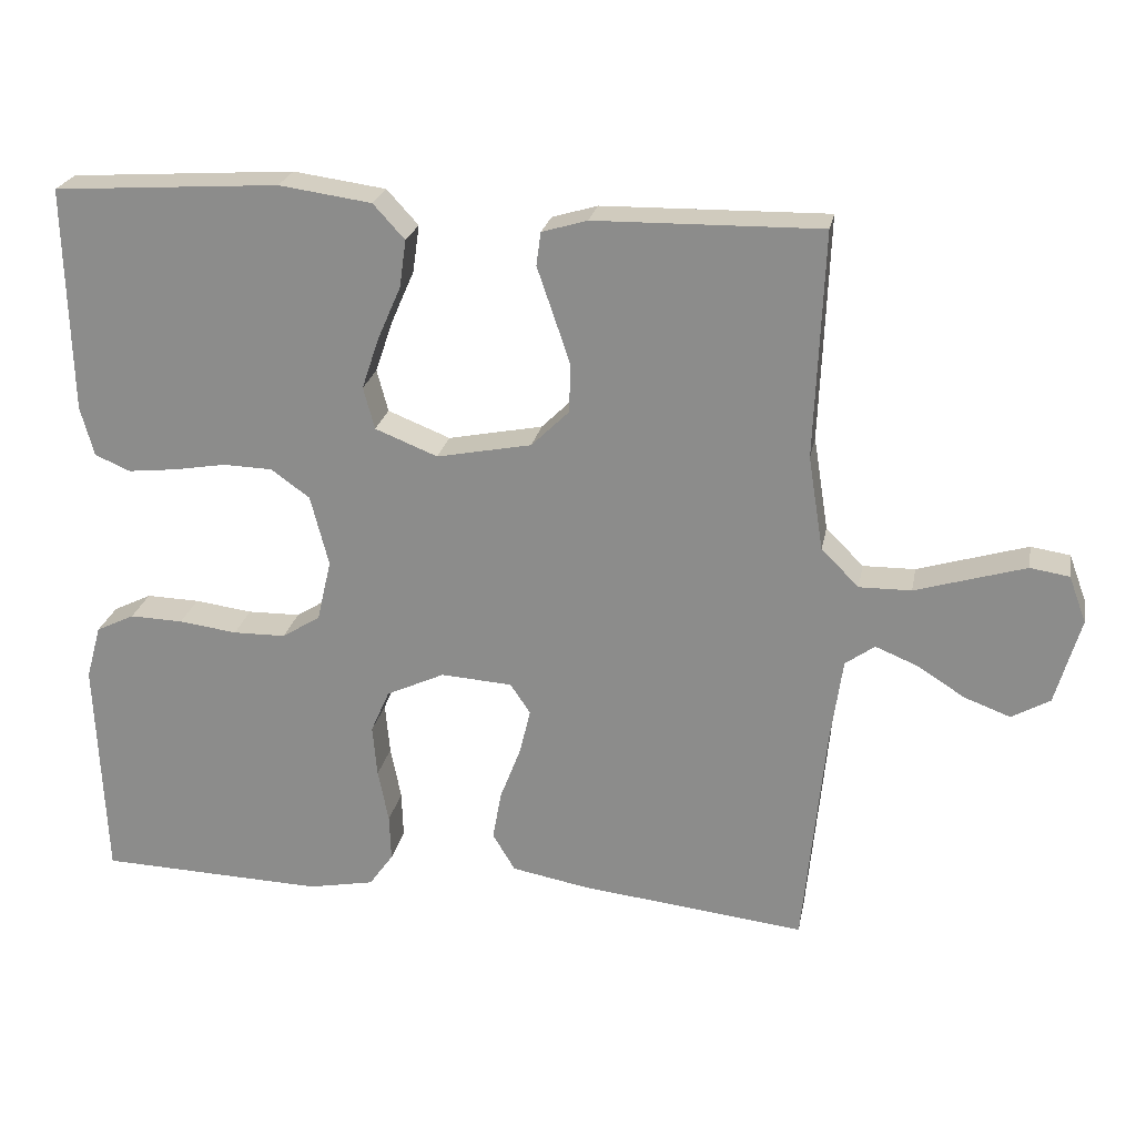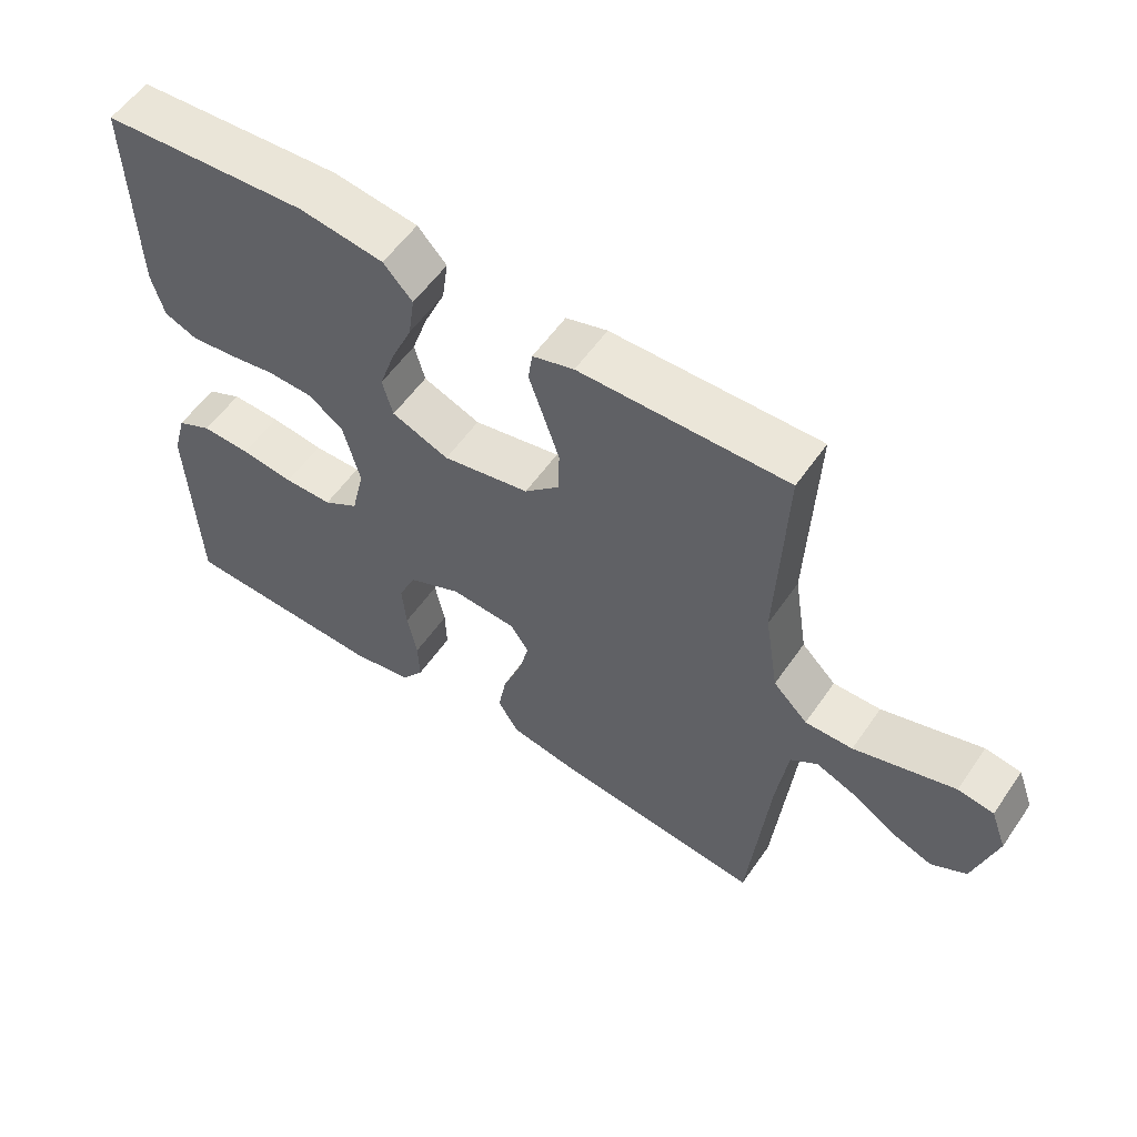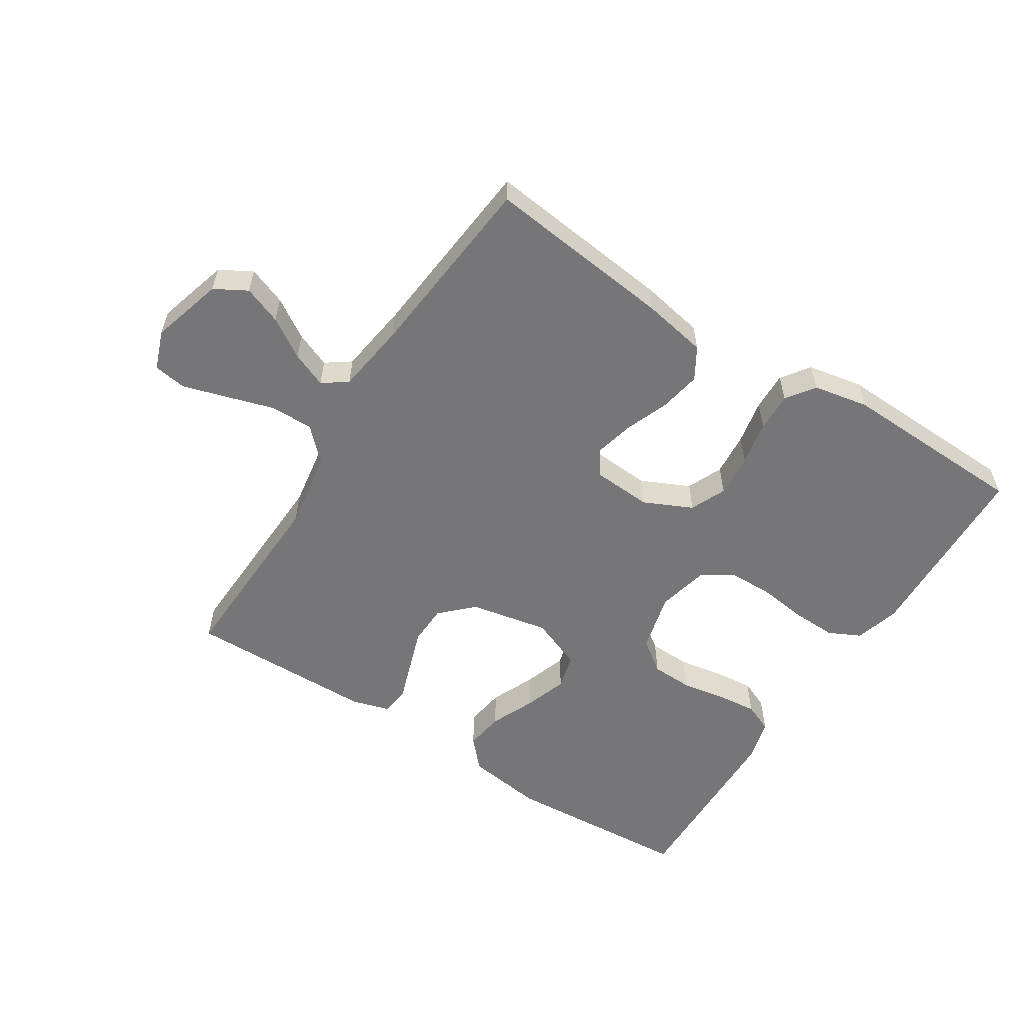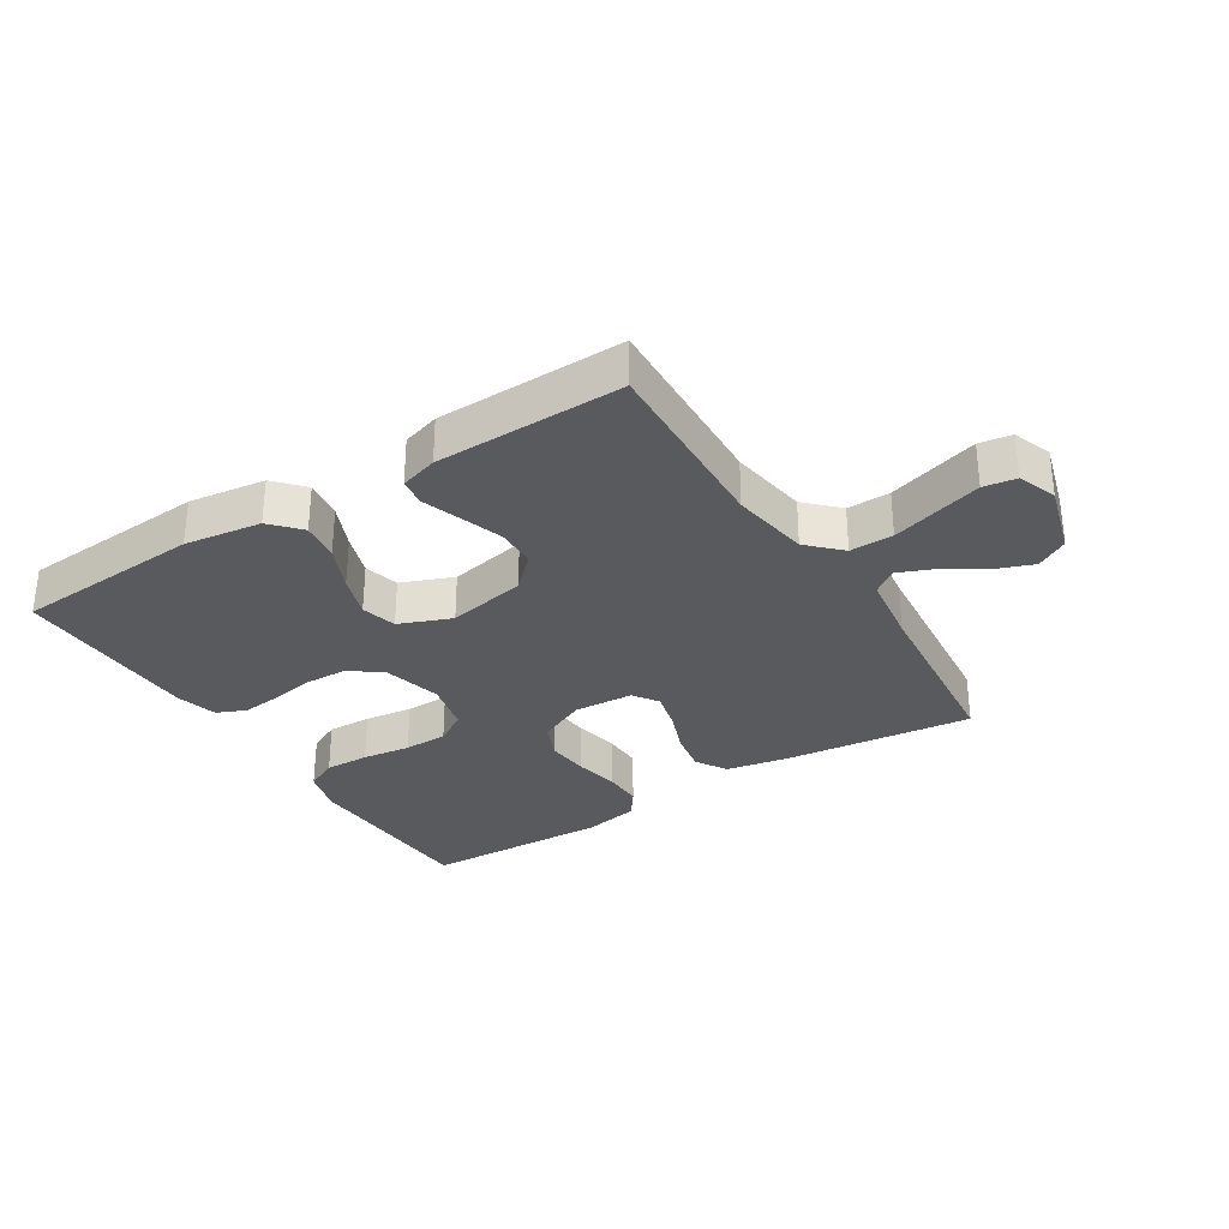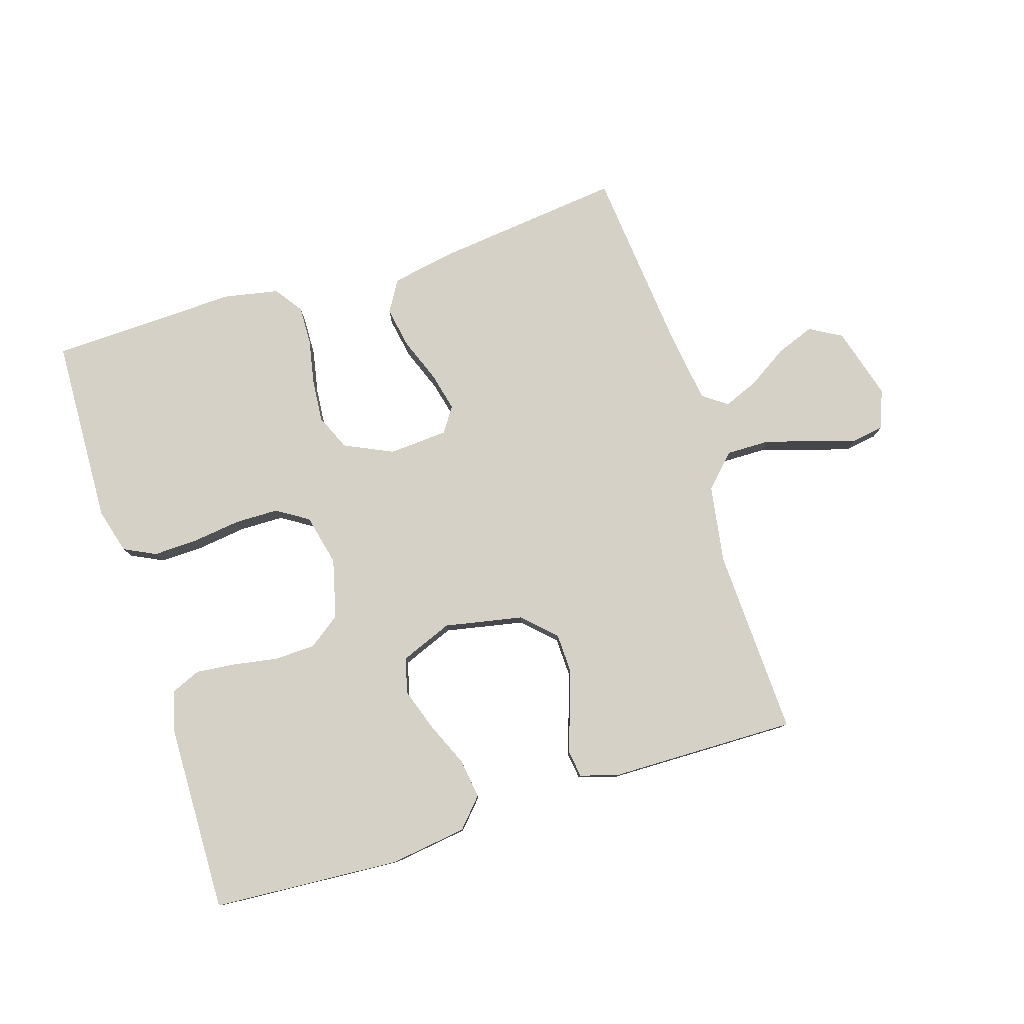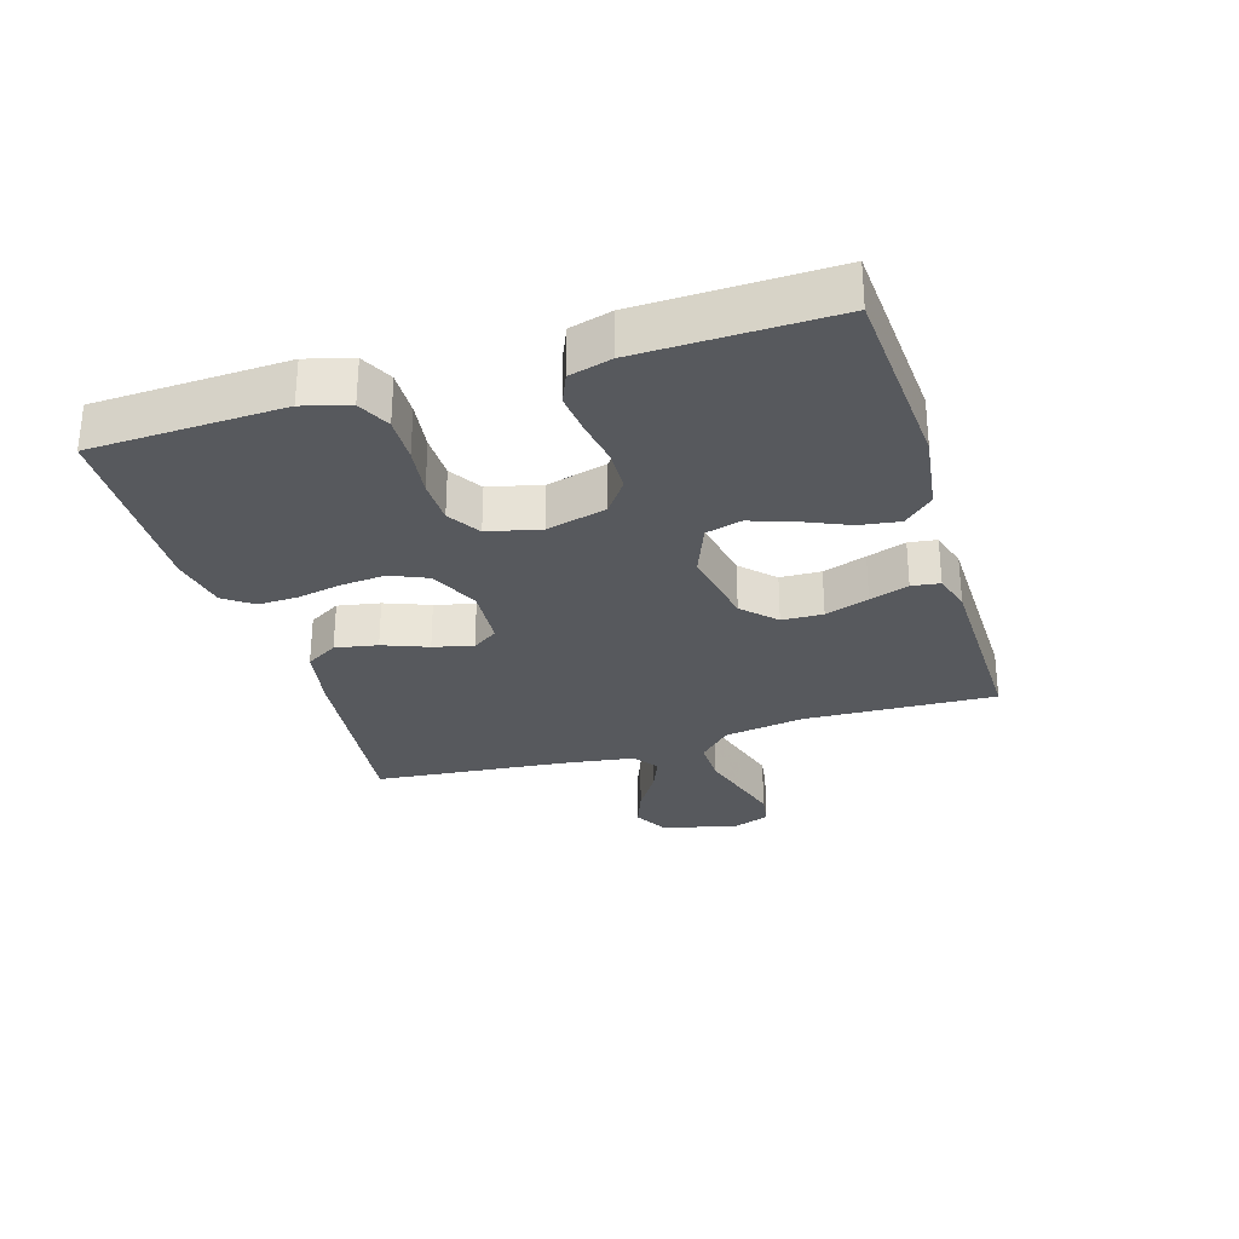
<metadata>
{"format":"obj","ext":"obj","renderer":"f3d","projection":"perspective","resolution":1024,"background":"white","views":[{"elev":23.7,"azim":10.8,"up":"+Z"},{"elev":56.5,"azim":34.3,"up":"+Z"},{"elev":-56.9,"azim":147.4,"up":"+Y"},{"elev":-31.4,"azim":32.1,"up":"+Y"},{"elev":79.5,"azim":-17.5,"up":"+Y"},{"elev":-29.3,"azim":-73.1,"up":"+Y"}]}
</metadata>
<code>
v 0.5 0.07 -0.5
v 0.2 0.07 -0.466
v 0.098 0.07 -0.447
v 0.068 0.07 -0.397
v 0.08 0.07 -0.331
v 0.107 0.07 -0.261
v 0.122 0.07 -0.199
v 0.095 0.07 -0.159
v 0 0.07 -0.153
v -0.077 0.07 -0.189
v -0.102 0.07 -0.246
v -0.096 0.07 -0.315
v -0.082 0.07 -0.386
v -0.08 0.07 -0.448
v -0.112 0.07 -0.493
v -0.2 0.07 -0.51
v -0.5 0.07 -0.5
v -0.512 0.07 -0.2
v -0.492 0.07 -0.128
v -0.441 0.07 -0.103
v -0.37 0.07 -0.105
v -0.293 0.07 -0.115
v -0.223 0.07 -0.114
v -0.172 0.07 -0.082
v -0.153 0.07 0
v -0.177 0.07 0.094
v -0.228 0.07 0.131
v -0.294 0.07 0.133
v -0.364 0.07 0.121
v -0.428 0.07 0.114
v -0.475 0.07 0.134
v -0.493 0.07 0.2
v -0.5 0.07 0.5
v -0.2 0.07 0.52
v -0.077 0.07 0.503
v -0.035 0.07 0.457
v -0.044 0.07 0.394
v -0.075 0.07 0.323
v -0.098 0.07 0.255
v -0.083 0.07 0.199
v 0 0.07 0.166
v 0.126 0.07 0.191
v 0.176 0.07 0.24
v 0.178 0.07 0.304
v 0.155 0.07 0.372
v 0.134 0.07 0.433
v 0.14 0.07 0.477
v 0.2 0.07 0.495
v 0.5 0.07 0.5
v 0.488 0.07 0.2
v 0.508 0.07 0.075
v 0.558 0.07 0.025
v 0.627 0.07 0.026
v 0.703 0.07 0.049
v 0.773 0.07 0.07
v 0.825 0.07 0.062
v 0.848 0.07 0
v 0.815 0.07 -0.115
v 0.764 0.07 -0.144
v 0.703 0.07 -0.121
v 0.64 0.07 -0.081
v 0.584 0.07 -0.058
v 0.545 0.07 -0.086
v 0.529 0.07 -0.2
v 0.5 0 -0.5
v 0.2 0 -0.466
v 0.098 0 -0.447
v 0.068 0 -0.397
v 0.08 0 -0.331
v 0.107 0 -0.261
v 0.122 0 -0.199
v 0.095 0 -0.159
v 0 0 -0.153
v -0.077 0 -0.189
v -0.102 0 -0.246
v -0.096 0 -0.315
v -0.082 0 -0.386
v -0.08 0 -0.448
v -0.112 0 -0.493
v -0.2 0 -0.51
v -0.5 0 -0.5
v -0.512 0 -0.2
v -0.492 0 -0.128
v -0.441 0 -0.103
v -0.37 0 -0.105
v -0.293 0 -0.115
v -0.223 0 -0.114
v -0.172 0 -0.082
v -0.153 0 0
v -0.177 0 0.094
v -0.228 0 0.131
v -0.294 0 0.133
v -0.364 0 0.121
v -0.428 0 0.114
v -0.475 0 0.134
v -0.493 0 0.2
v -0.5 0 0.5
v -0.2 0 0.52
v -0.077 0 0.503
v -0.035 0 0.457
v -0.044 0 0.394
v -0.075 0 0.323
v -0.098 0 0.255
v -0.083 0 0.199
v 0 0 0.166
v 0.126 0 0.191
v 0.176 0 0.24
v 0.178 0 0.304
v 0.155 0 0.372
v 0.134 0 0.433
v 0.14 0 0.477
v 0.2 0 0.495
v 0.5 0 0.5
v 0.488 0 0.2
v 0.508 0 0.075
v 0.558 0 0.025
v 0.627 0 0.026
v 0.703 0 0.049
v 0.773 0 0.07
v 0.825 0 0.062
v 0.848 0 0
v 0.815 0 -0.115
v 0.764 0 -0.144
v 0.703 0 -0.121
v 0.64 0 -0.081
v 0.584 0 -0.058
v 0.545 0 -0.086
v 0.529 0 -0.2
f 58 59 60 61
f 58 61 62
f 57 58 62
f 56 57 62
f 53 54 55 56
f 53 56 62
f 52 53 62 63
f 47 48 49 50
f 45 46 47 50
f 44 45 50 51
f 43 44 51 52
f 35 36 37 38
f 35 38 39
f 34 35 39
f 33 34 39 40
f 31 32 33 40
f 28 29 30 31
f 19 20 21 22
f 19 22 23
f 18 19 23
f 17 18 23
f 16 17 23 24
f 12 13 14 15
f 11 12 15 16
f 3 4 5 6
f 3 6 7
f 64 1 2 3
f 64 3 7
f 63 64 7 8
f 42 43 52 63
f 41 42 63 8
f 28 31 40 41
f 27 28 41
f 26 27 41
f 25 26 41 8
f 11 16 24 25
f 10 11 25
f 9 10 25
f 8 9 25
f 125 124 123 122
f 126 125 122
f 126 122 121
f 126 121 120
f 120 119 118 117
f 126 120 117
f 127 126 117 116
f 114 113 112 111
f 114 111 110 109
f 115 114 109 108
f 116 115 108 107
f 102 101 100 99
f 103 102 99
f 103 99 98
f 104 103 98 97
f 104 97 96 95
f 95 94 93 92
f 86 85 84 83
f 87 86 83
f 87 83 82
f 87 82 81
f 88 87 81 80
f 79 78 77 76
f 80 79 76 75
f 70 69 68 67
f 71 70 67
f 67 66 65 128
f 71 67 128
f 72 71 128 127
f 127 116 107 106
f 72 127 106 105
f 105 104 95 92
f 105 92 91
f 105 91 90
f 72 105 90 89
f 89 88 80 75
f 89 75 74
f 89 74 73
f 89 73 72
f 1 65 66 2
f 2 66 67 3
f 3 67 68 4
f 4 68 69 5
f 5 69 70 6
f 6 70 71 7
f 7 71 72 8
f 8 72 73 9
f 9 73 74 10
f 10 74 75 11
f 11 75 76 12
f 12 76 77 13
f 13 77 78 14
f 14 78 79 15
f 15 79 80 16
f 16 80 81 17
f 17 81 82 18
f 18 82 83 19
f 19 83 84 20
f 20 84 85 21
f 21 85 86 22
f 22 86 87 23
f 23 87 88 24
f 24 88 89 25
f 25 89 90 26
f 26 90 91 27
f 27 91 92 28
f 28 92 93 29
f 29 93 94 30
f 30 94 95 31
f 31 95 96 32
f 32 96 97 33
f 33 97 98 34
f 34 98 99 35
f 35 99 100 36
f 36 100 101 37
f 37 101 102 38
f 38 102 103 39
f 39 103 104 40
f 40 104 105 41
f 41 105 106 42
f 42 106 107 43
f 43 107 108 44
f 44 108 109 45
f 45 109 110 46
f 46 110 111 47
f 47 111 112 48
f 48 112 113 49
f 49 113 114 50
f 50 114 115 51
f 51 115 116 52
f 52 116 117 53
f 53 117 118 54
f 54 118 119 55
f 55 119 120 56
f 56 120 121 57
f 57 121 122 58
f 58 122 123 59
f 59 123 124 60
f 60 124 125 61
f 61 125 126 62
f 62 126 127 63
f 63 127 128 64
f 64 128 65 1

</code>
